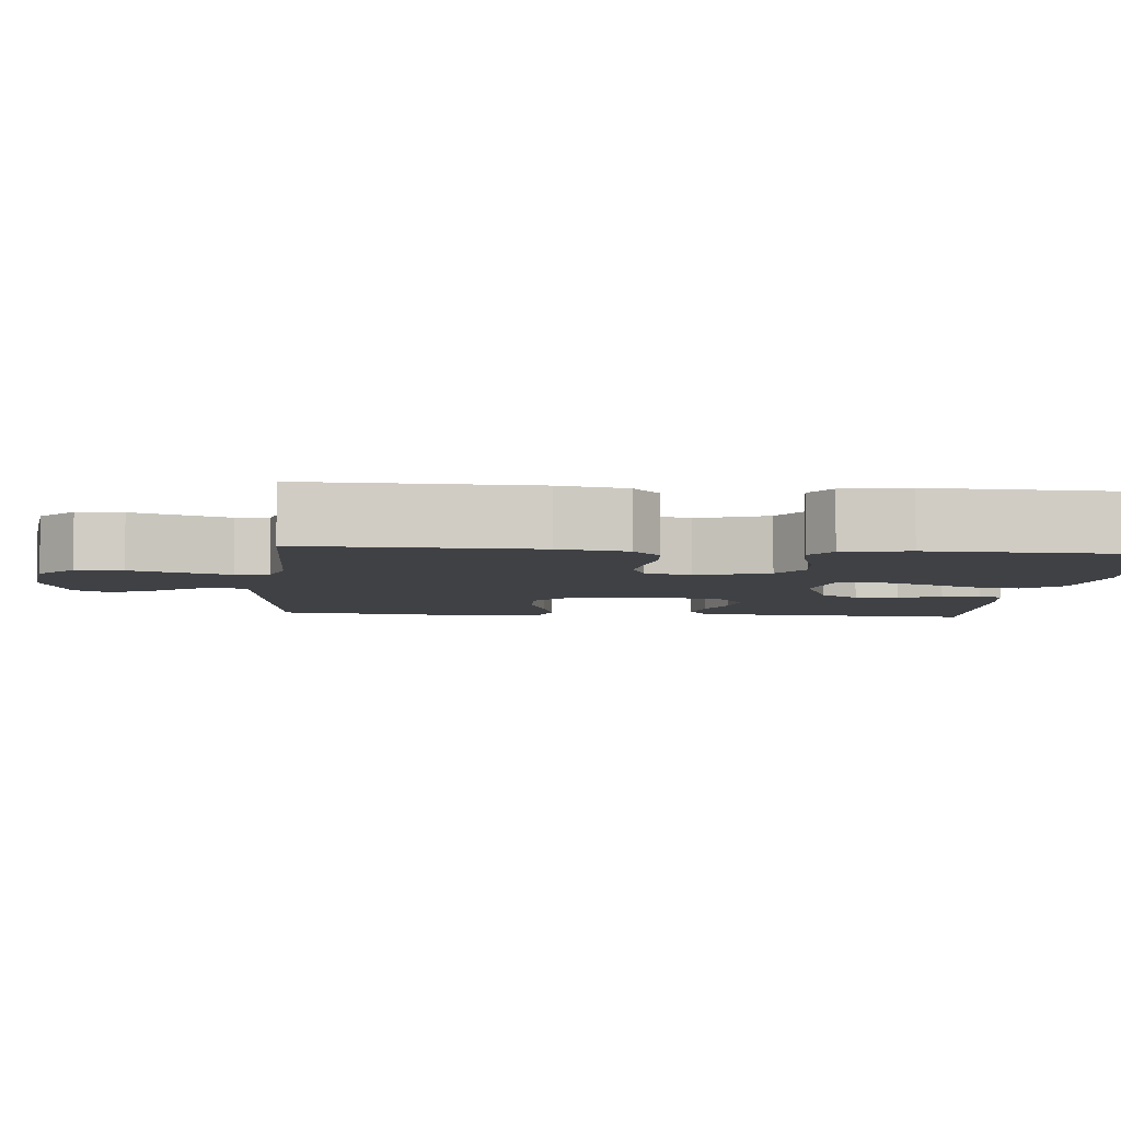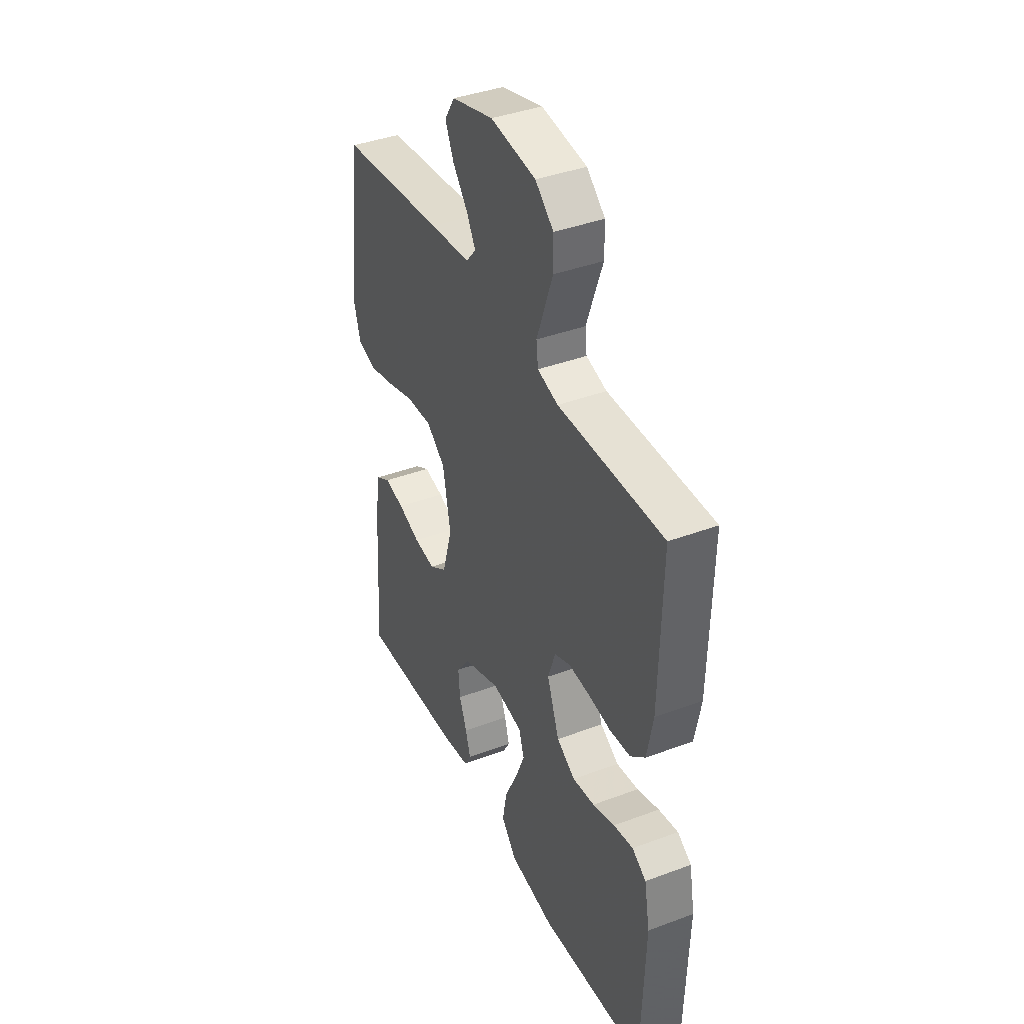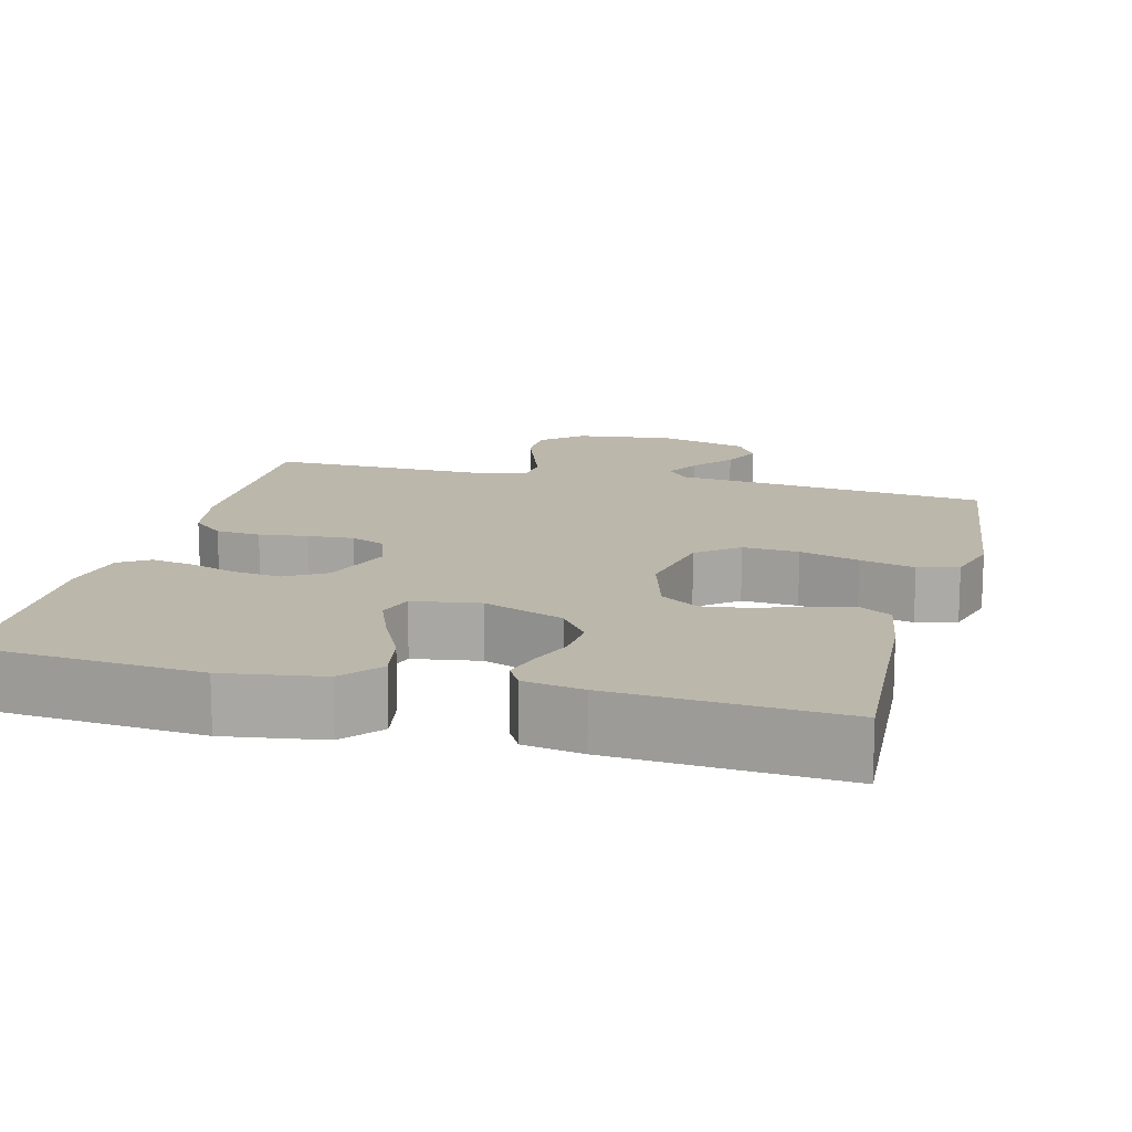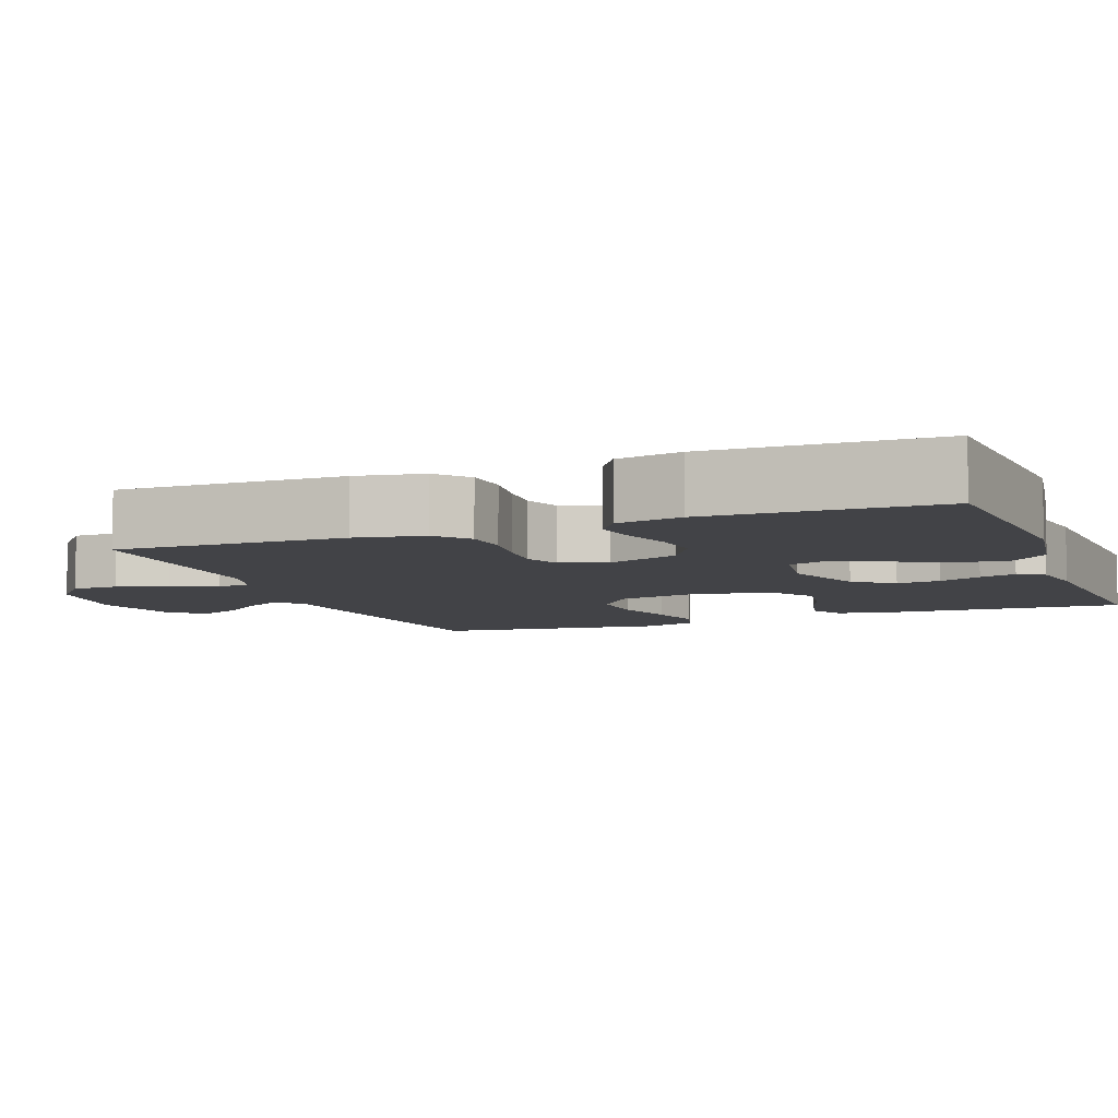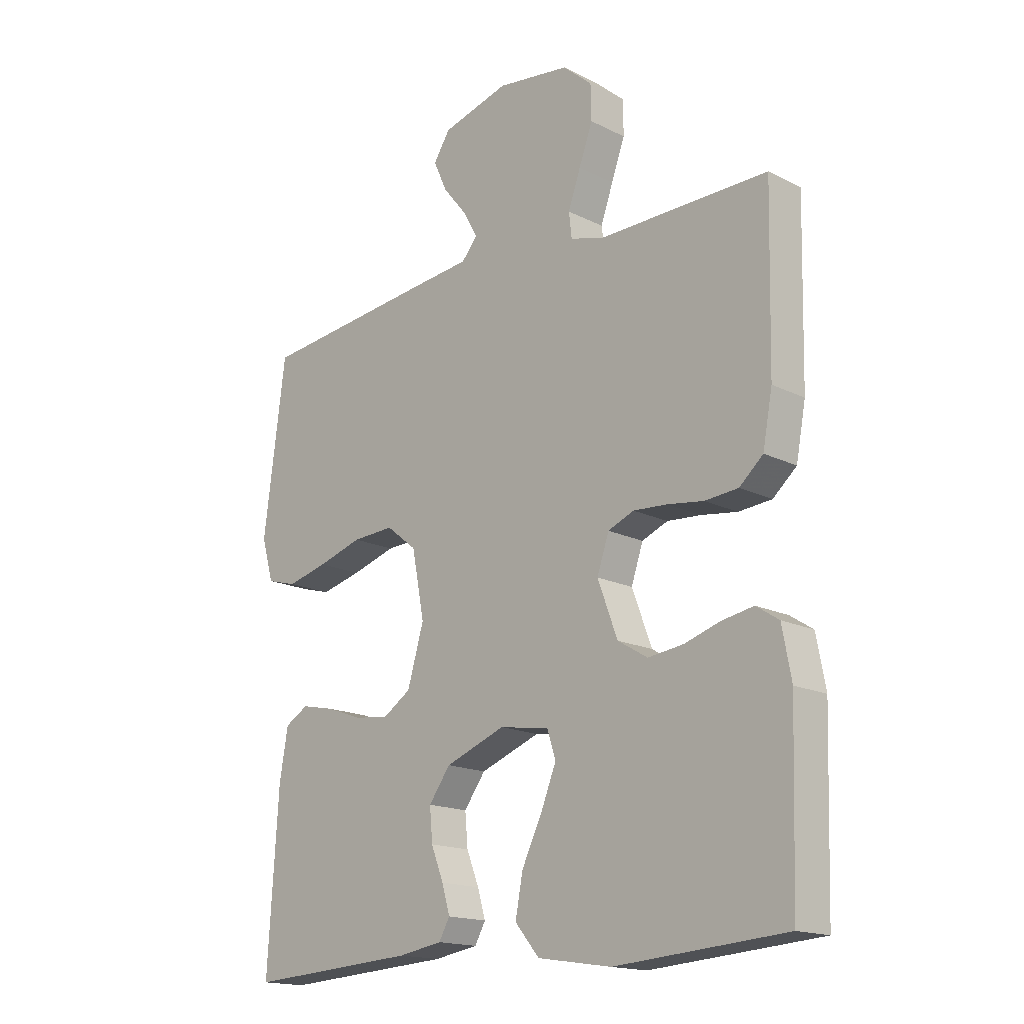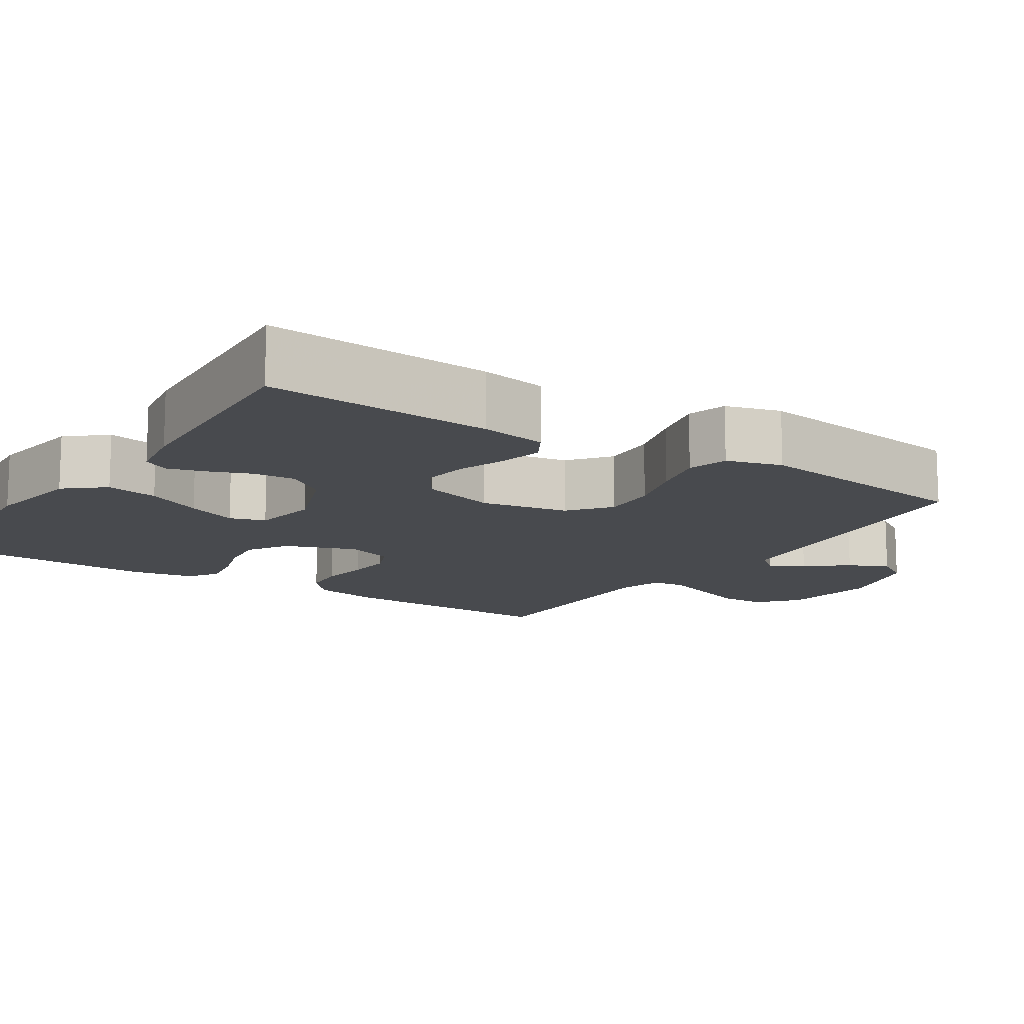
<metadata>
{"format":"obj","ext":"obj","renderer":"f3d","projection":"perspective","resolution":1024,"background":"white","views":[{"elev":-5.3,"azim":84.5,"up":"+Y"},{"elev":39.9,"azim":65.2,"up":"+Z"},{"elev":14.4,"azim":-165.4,"up":"+Y"},{"elev":-7.4,"azim":110.9,"up":"+Y"},{"elev":-16.7,"azim":44.7,"up":"+Z"},{"elev":-13.1,"azim":-123.3,"up":"+Y"}]}
</metadata>
<code>
v -0.5 0.07 -0.5
v -0.481 0.07 -0.2
v -0.466 0.07 -0.113
v -0.425 0.07 -0.089
v -0.368 0.07 -0.101
v -0.304 0.07 -0.124
v -0.243 0.07 -0.132
v -0.193 0.07 -0.099
v -0.164 0.07 0
v -0.186 0.07 0.115
v -0.24 0.07 0.158
v -0.314 0.07 0.154
v -0.393 0.07 0.13
v -0.465 0.07 0.112
v -0.518 0.07 0.127
v -0.539 0.07 0.2
v -0.5 0.07 0.5
v -0.2 0.07 0.533
v -0.084 0.07 0.545
v -0.056 0.07 0.578
v -0.081 0.07 0.623
v -0.124 0.07 0.676
v -0.148 0.07 0.729
v -0.119 0.07 0.775
v 0 0.07 0.808
v 0.129 0.07 0.791
v 0.181 0.07 0.746
v 0.182 0.07 0.685
v 0.158 0.07 0.619
v 0.136 0.07 0.557
v 0.141 0.07 0.513
v 0.2 0.07 0.496
v 0.5 0.07 0.5
v 0.493 0.07 0.2
v 0.476 0.07 0.11
v 0.434 0.07 0.073
v 0.375 0.07 0.068
v 0.311 0.07 0.077
v 0.251 0.07 0.081
v 0.205 0.07 0.062
v 0.184 0.07 0
v 0.219 0.07 -0.094
v 0.272 0.07 -0.126
v 0.335 0.07 -0.118
v 0.398 0.07 -0.098
v 0.454 0.07 -0.088
v 0.494 0.07 -0.114
v 0.51 0.07 -0.2
v 0.5 0.07 -0.5
v 0.2 0.07 -0.523
v 0.07 0.07 -0.503
v 0.027 0.07 -0.452
v 0.04 0.07 -0.383
v 0.076 0.07 -0.309
v 0.103 0.07 -0.242
v 0.088 0.07 -0.195
v 0 0.07 -0.181
v -0.106 0.07 -0.221
v -0.144 0.07 -0.273
v -0.139 0.07 -0.33
v -0.117 0.07 -0.386
v -0.103 0.07 -0.434
v -0.122 0.07 -0.468
v -0.2 0.07 -0.481
v -0.5 0 -0.5
v -0.481 0 -0.2
v -0.466 0 -0.113
v -0.425 0 -0.089
v -0.368 0 -0.101
v -0.304 0 -0.124
v -0.243 0 -0.132
v -0.193 0 -0.099
v -0.164 0 0
v -0.186 0 0.115
v -0.24 0 0.158
v -0.314 0 0.154
v -0.393 0 0.13
v -0.465 0 0.112
v -0.518 0 0.127
v -0.539 0 0.2
v -0.5 0 0.5
v -0.2 0 0.533
v -0.084 0 0.545
v -0.056 0 0.578
v -0.081 0 0.623
v -0.124 0 0.676
v -0.148 0 0.729
v -0.119 0 0.775
v 0 0 0.808
v 0.129 0 0.791
v 0.181 0 0.746
v 0.182 0 0.685
v 0.158 0 0.619
v 0.136 0 0.557
v 0.141 0 0.513
v 0.2 0 0.496
v 0.5 0 0.5
v 0.493 0 0.2
v 0.476 0 0.11
v 0.434 0 0.073
v 0.375 0 0.068
v 0.311 0 0.077
v 0.251 0 0.081
v 0.205 0 0.062
v 0.184 0 0
v 0.219 0 -0.094
v 0.272 0 -0.126
v 0.335 0 -0.118
v 0.398 0 -0.098
v 0.454 0 -0.088
v 0.494 0 -0.114
v 0.51 0 -0.2
v 0.5 0 -0.5
v 0.2 0 -0.523
v 0.07 0 -0.503
v 0.027 0 -0.452
v 0.04 0 -0.383
v 0.076 0 -0.309
v 0.103 0 -0.242
v 0.088 0 -0.195
v 0 0 -0.181
v -0.106 0 -0.221
v -0.144 0 -0.273
v -0.139 0 -0.33
v -0.117 0 -0.386
v -0.103 0 -0.434
v -0.122 0 -0.468
v -0.2 0 -0.481
f 60 61 62 63
f 60 63 64 1
f 51 52 53 54
f 51 54 55
f 50 51 55
f 49 50 55 56
f 47 48 49 56
f 44 45 46 47
f 43 44 47 56
f 35 36 37 38
f 35 38 39
f 32 33 34 35
f 31 32 35 39
f 26 27 28 29
f 26 29 30
f 25 26 30
f 24 25 30 31
f 21 22 23 24
f 20 21 24 31
f 16 17 18 19
f 14 15 16 19
f 12 13 14 19
f 11 12 19 20
f 10 11 20 31
f 3 4 5 6
f 3 6 7
f 2 3 7
f 59 60 1 2
f 58 59 2 7
f 57 58 7 8
f 42 43 56 57
f 41 42 57 8
f 40 41 8 9
f 31 39 40
f 9 10 31 40
f 127 126 125 124
f 65 128 127 124
f 118 117 116 115
f 119 118 115
f 119 115 114
f 120 119 114 113
f 120 113 112 111
f 111 110 109 108
f 120 111 108 107
f 102 101 100 99
f 103 102 99
f 99 98 97 96
f 103 99 96 95
f 93 92 91 90
f 94 93 90
f 94 90 89
f 95 94 89 88
f 88 87 86 85
f 95 88 85 84
f 83 82 81 80
f 83 80 79 78
f 83 78 77 76
f 84 83 76 75
f 95 84 75 74
f 70 69 68 67
f 71 70 67
f 71 67 66
f 66 65 124 123
f 71 66 123 122
f 72 71 122 121
f 121 120 107 106
f 72 121 106 105
f 73 72 105 104
f 104 103 95
f 104 95 74 73
f 1 65 66 2
f 2 66 67 3
f 3 67 68 4
f 4 68 69 5
f 5 69 70 6
f 6 70 71 7
f 7 71 72 8
f 8 72 73 9
f 9 73 74 10
f 10 74 75 11
f 11 75 76 12
f 12 76 77 13
f 13 77 78 14
f 14 78 79 15
f 15 79 80 16
f 16 80 81 17
f 17 81 82 18
f 18 82 83 19
f 19 83 84 20
f 20 84 85 21
f 21 85 86 22
f 22 86 87 23
f 23 87 88 24
f 24 88 89 25
f 25 89 90 26
f 26 90 91 27
f 27 91 92 28
f 28 92 93 29
f 29 93 94 30
f 30 94 95 31
f 31 95 96 32
f 32 96 97 33
f 33 97 98 34
f 34 98 99 35
f 35 99 100 36
f 36 100 101 37
f 37 101 102 38
f 38 102 103 39
f 39 103 104 40
f 40 104 105 41
f 41 105 106 42
f 42 106 107 43
f 43 107 108 44
f 44 108 109 45
f 45 109 110 46
f 46 110 111 47
f 47 111 112 48
f 48 112 113 49
f 49 113 114 50
f 50 114 115 51
f 51 115 116 52
f 52 116 117 53
f 53 117 118 54
f 54 118 119 55
f 55 119 120 56
f 56 120 121 57
f 57 121 122 58
f 58 122 123 59
f 59 123 124 60
f 60 124 125 61
f 61 125 126 62
f 62 126 127 63
f 63 127 128 64
f 64 128 65 1

</code>
